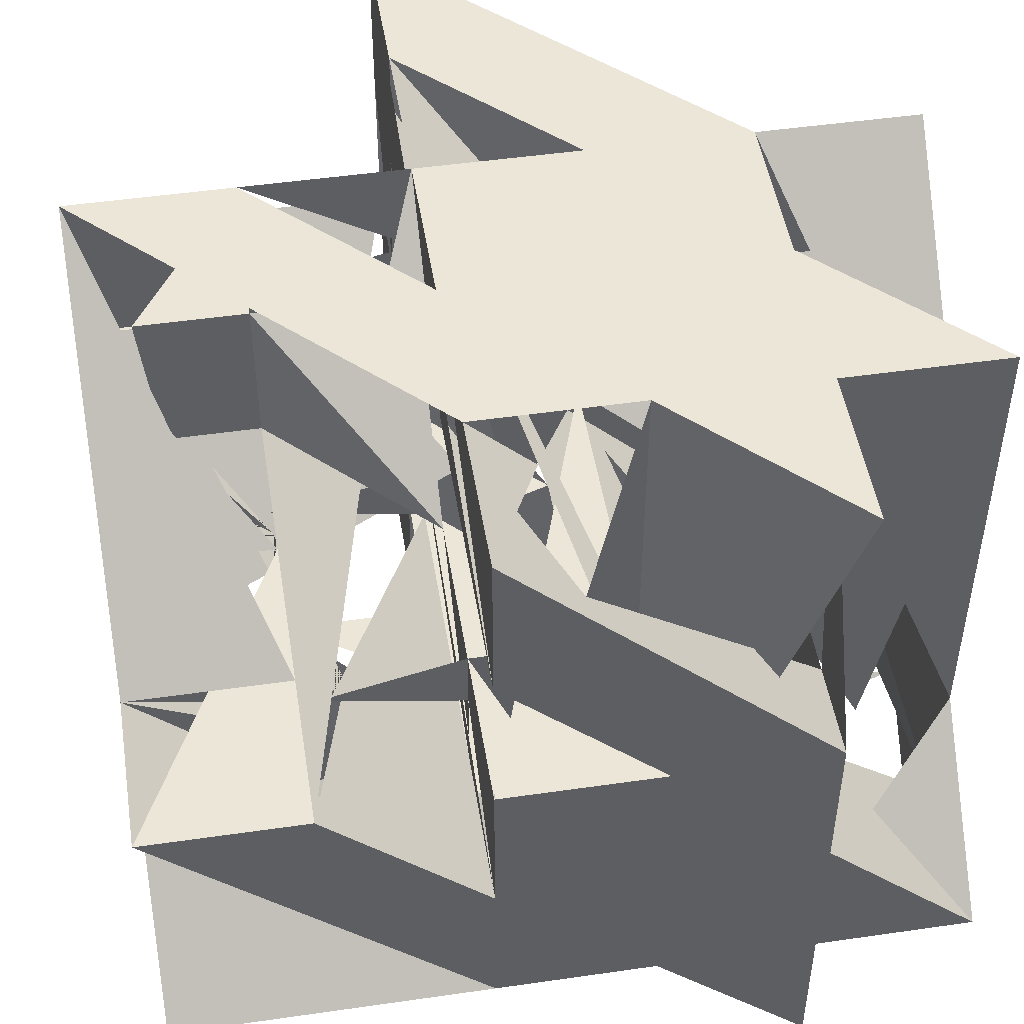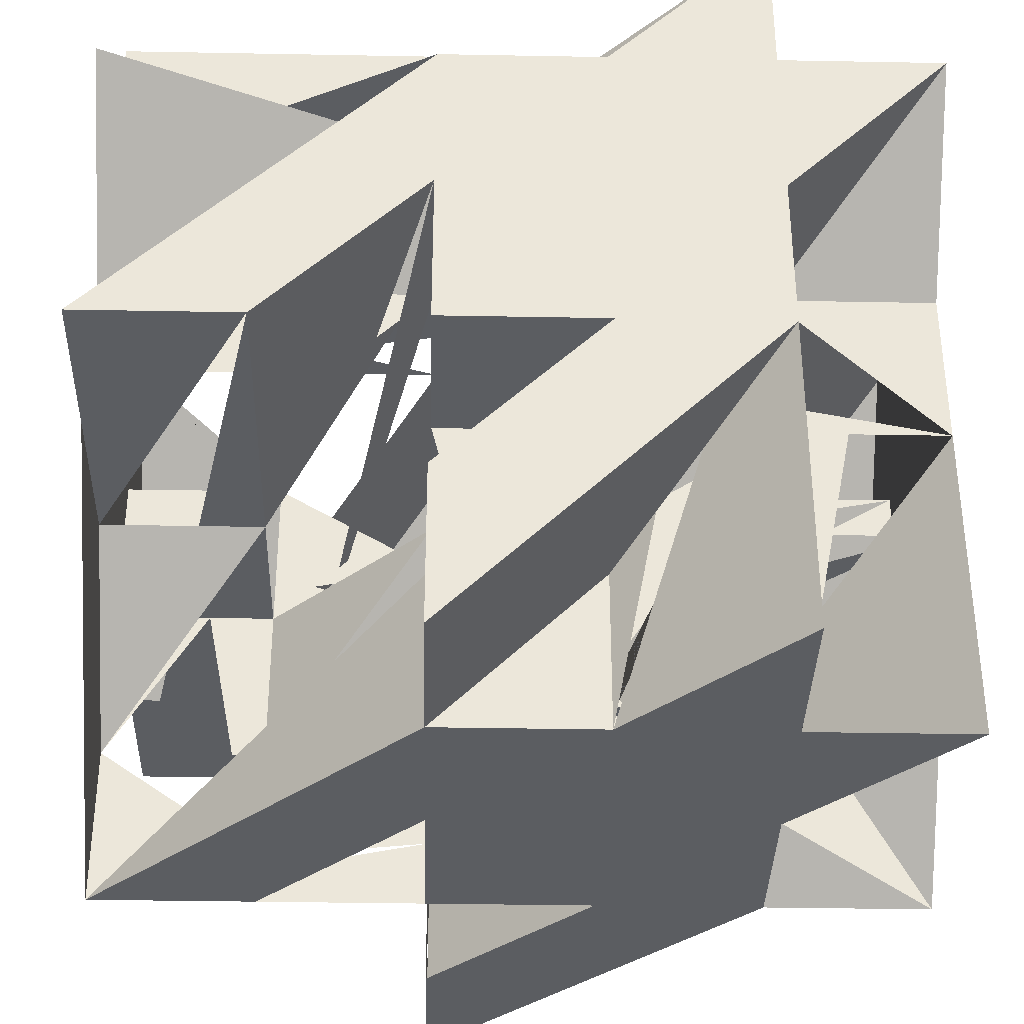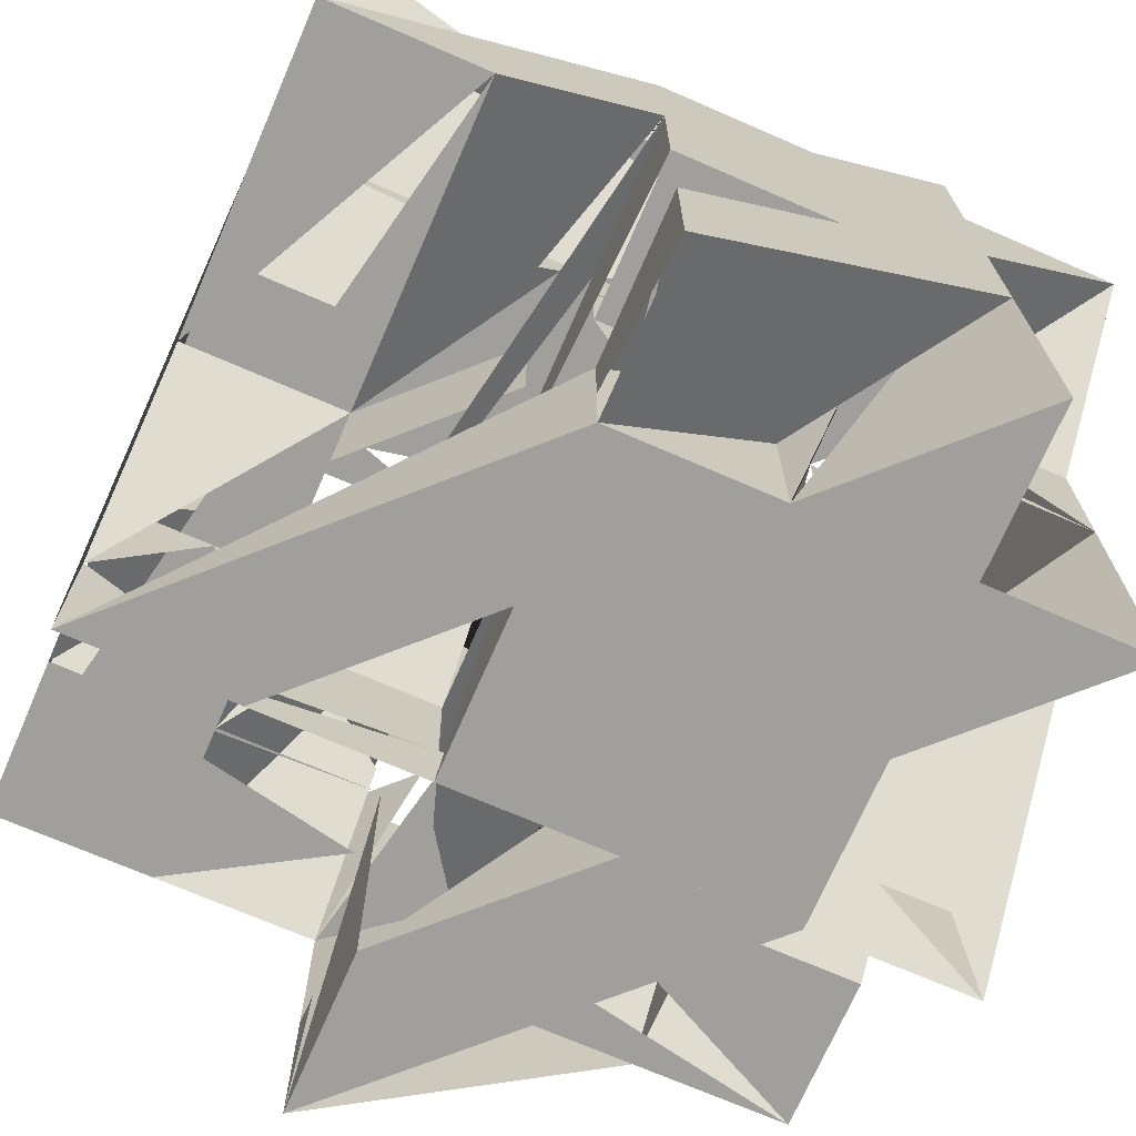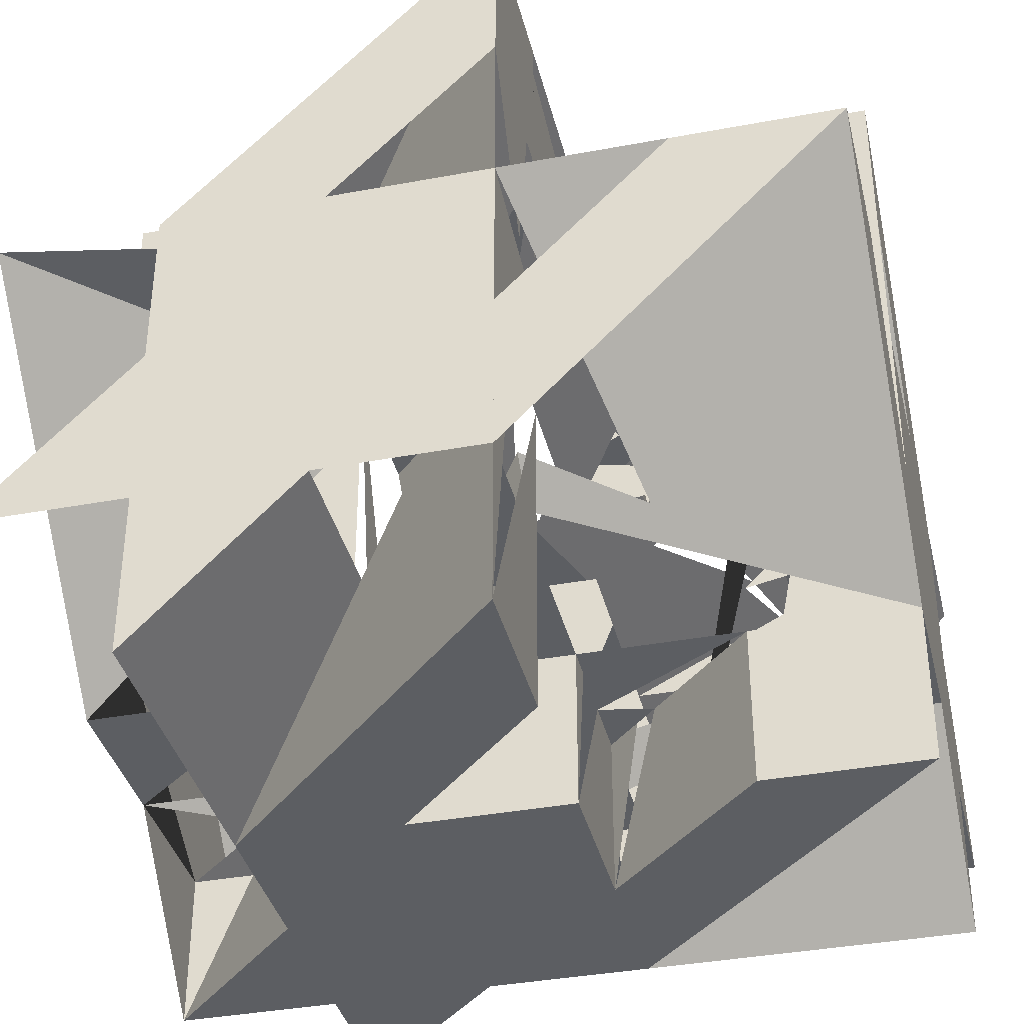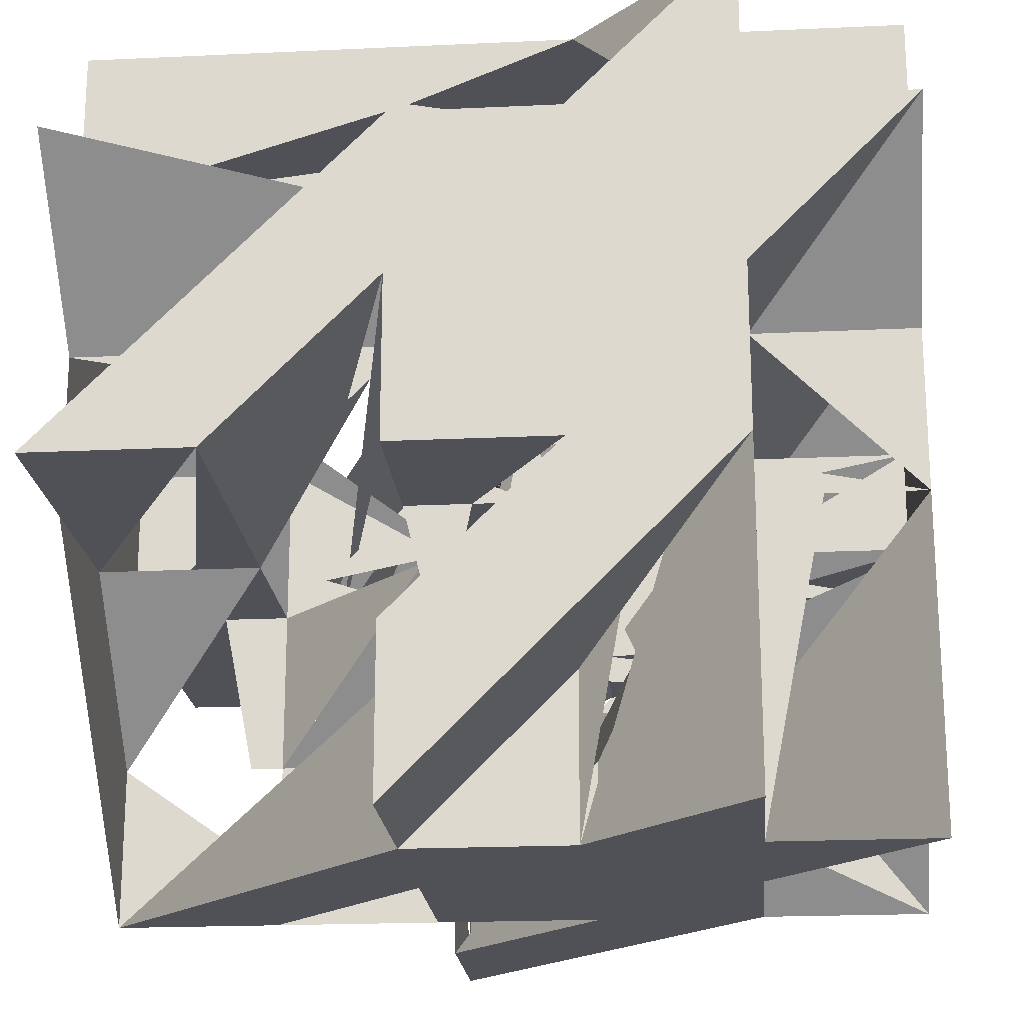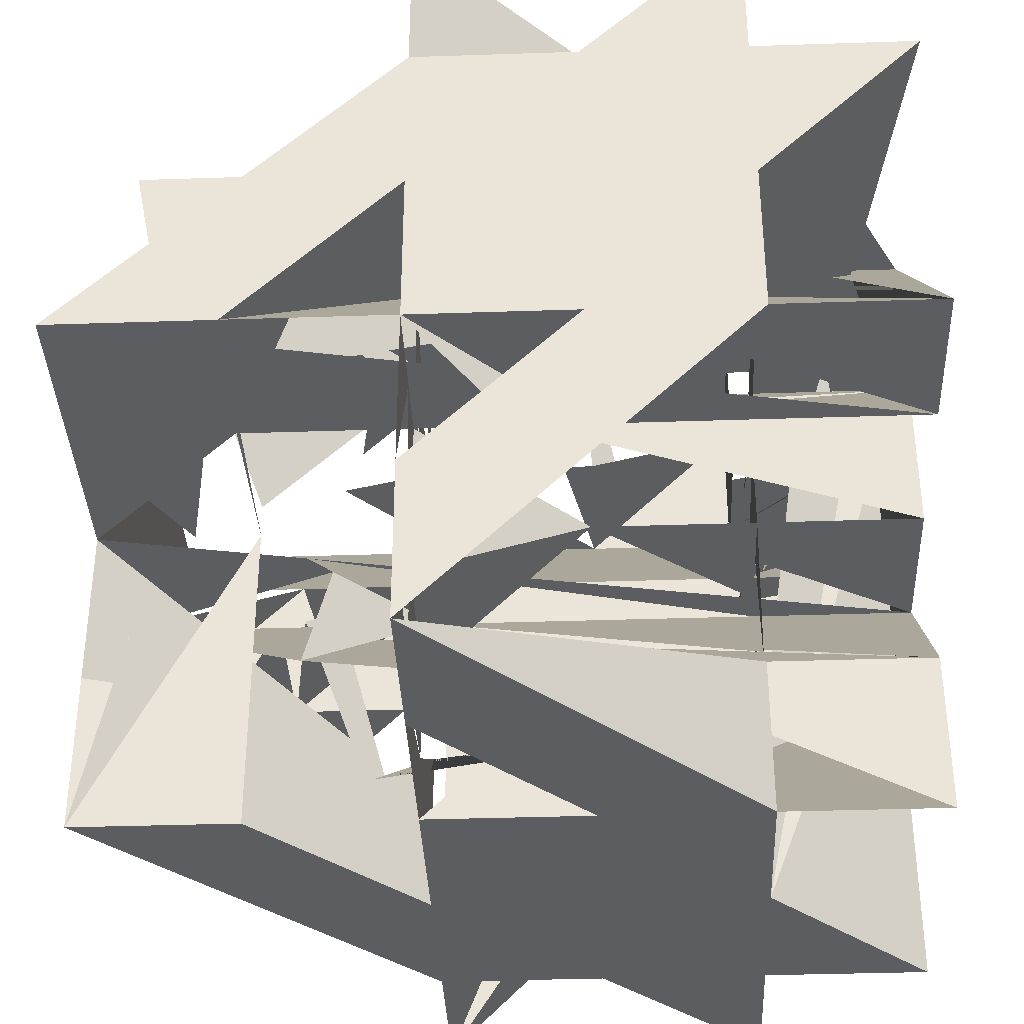
<metadata>
{"format":"obj","ext":"obj","renderer":"f3d","projection":"perspective","resolution":1024,"background":"white","views":[{"elev":48.9,"azim":80.9,"up":"+Z"},{"elev":-35.9,"azim":88.6,"up":"+Y"},{"elev":-71.2,"azim":66.5,"up":"+Y"},{"elev":-37.5,"azim":-76.5,"up":"+Z"},{"elev":-20.3,"azim":94.9,"up":"+Y"},{"elev":-36.6,"azim":2.5,"up":"+Y"}]}
</metadata>
<code>
v 5 0 3
v 5 2 1
v 5 3 1
v 5 4 0
v 5 4 1
v 5 5 1
v 5 4 2
v 5 4 3
v 5 2 5
v 5 2 4
v 5 3 3
v 5 2 3
v 5 2 2
v 5 1 3
v 0 0 3
v 0 2 1
v 0 3 1
v 0 4 0
v 0 4 1
v 0 5 1
v 0 4 2
v 0 4 3
v 0 2 5
v 0 2 4
v 0 3 3
v 0 2 3
v 0 2 2
v 0 1 3
v 4 3 0
v 3 2 0
v 3 4 0
v 4 2 0
v 2 3 0
v 4 4 0
v 2 0 0
v 2 2 0
v 2 4 0
v 4 5 0
v 3.667 1.667 0.3333
v 3 1 1
v 2.833 0.8333 1
v 2.4 0.4 1
v 2 1 0
v 3 2 1
v 2.6 2 1
v 2.2 2 1
v 2 2 1
v 2 2.8 1
v 1 2 0
v 2 4 1
v 2.2 4 1
v 2.8 4 1
v 3 4 1
v 3.167 4.167 0.8333
v 2 0 1
v 2 0 2
v 2 0 3
v 3 1 3
v 2.833 0.8333 3.167
v 2 0 4
v 2 0 5
v 3.429 1.429 3.571
v 4 2 5
v 2 0.3 4
v 2 0.4 3
v 2 0.8 1
v 2 1 1
v 2.667 1.667 1
v 2.8 1.8 1
v 2 3 1
v 1.333 2.333 1.667
v 0 2 0
v 1.333 3.333 1.667
v 4 2 3
v 3 2 5
v 2 1 4
v 2 1 3
v 1.143 2.143 1.857
v 1 2 2
v 0.5 2 2.5
v 0.8571 2.857 2.143
v 4 2.6 3
v 4 3 5
v 2 1 5
v 2.25 1.25 3.75
v 2.4 1.4 3
v 2.25 1.25 3
v 4 3 3
v 3 4 5
v 3 2 4
v 2.667 1.667 4.333
v 2.667 1.667 3.333
v 3 2 3
v 4.333 3.333 1.667
v 5 4 5
v 4 3 2.4
v 4 3 2
v 4 4 5
v 2 3 5
v 2.833 2 4.167
v 4.75 3.75 1.25
v 4 5 5
v 2 2 5
v 2 4 5
v 2.8 2 4.2
v 4.75 4 1.25
v 4.8 4 1.2
v 3.25 4.25 3.75
v 4 5 3
v 4 4.6 3
v 4 4 3
v 1 2 5
v 3 4 4
v 4 4 2
v 4 4 2.2
v 1.5 2.5 2.5
v 1 2 3
v 2 3 2
v 2 3 2.6
v 2 3 3
v 2 3 4
v 2 3 4.6
v 0.6 2 3
v 0.4 2 3
v 0.8 2.8 3
v 2 4 4.8
v 2 4 4
v 2 4 3
v 2 4 2.8
v 2 4 2
v 1.75 3.75 2.25
v 1 3 3
v 2 2.4 3
v 2 2.3 4
v 0.5 2.5 3
v 2.2 4 3.8
v 2.25 4 3.75
v 2.4 4 3
v 2 2 3
v 2 2 4
v 3 4 3
v 2.8 4 3
v 2.6 2 3
v 2.667 2 3.333
v 2.6 2 3.4
v 2.4 2 3
v 4 5 2
v 4 4.4 2
v 4 4 0.2
v 4 4 1
v 4.2 4 1
v 4.8 4 1
v 4.333 3.333 1
v 4.2 3.2 1
v 4 3 1
v 4 3 0.4
v 4 2.2 1
v 4 2 1
v 4 2 0.6
v 4 2.4 2
v 4 2 2.6
v 4 2 2
v 2 0.6 2
v 2 1 2.2
v 2 1 2
v 2 1 4.2
v 2 2 2
v 2 2 2.4
v 2 2.6 2
v 3 0 1
v 4 0 2
v 3 0 3
v 4 0 1
v 4 0 3
v 4 0 0
v 5 0 1
v 3 5 1
v 4 5 1
v 2 5 1
v 2 5 2
v 3 5 3
v 0 5 3
v 1 5 3
v 2 5 3
v 2 5 5
v 4 4.2 1
v 2 5 4
v 1 0 3
v 2 2 4.4
v 2 4.4 1
v 2.5 4.5 1
v 2.115 4.423 1
v 4.038 4.808 1
v 4.038 4.808 1
v 3 4.6 1
v 4.138 4.828 1
v 2 4 0.4
v 4 4 0
v 4 4 0
v 4 4 0
v 3 4 0.6
v 2.083 4 0.4167
v 4.808 4 0.9615
v 4.762 4 0.9524
v 4 4 0.8
v 2.885 4 0.5769
v 4.158 4 0.8316
v 0.4 2.4 1
v 1 3 1
v 4.423 2.885 1
v 4.4 3 1
v 4.3 3 1
v 4.177 2.835 1
v 4.16 3 1
v 4 2.8 1
v 2 2.4 1
v 1.25 2.25 1
v 1.25 3.25 0.75
v 0.2 2 1
v 1 2 1
v 4.6 2 1
v 4.2 2 1
v 4 2 1
v 1.2 2.2 1
v 4.167 3.167 0.8333
v 1.667 4.667 1.333
v 4.167 4.167 1.833
v 4.6 4 2
v 4.75 4 2
v 1 4 2
v 4.158 4 2
v 4.423 4 2.885
v 4.4 4 3
v 4.524 4 2.905
v 4.5 4 3
v 4.444 4 2.889
v 0.4 4 2.6
v 0.2 4 3
v 2 4 2.4
v 1 4 3
v 0.8 4 3
v 0.8333 4 2.167
v 1.667 4 2.333
v 4 4 2.8
v 1.8 4 2.2
v 1.25 2 2.75
v 1.4 2 2.6
v 0.4 2 2
v 2 2 2.6
v 4 2 2.2
v 4 1 3
v 1 1 3
v 1.25 1.25 2.75
v 1.667 1.667 2.333
v 4 1.2 2.8
v 0.8333 1.833 2.167
v 0.2 1 3
v 2 1.6 2.4
v 4 2.2 3
v 0.8333 2.833 3
v 2 2.6 3
v 1.667 2.667 3
v 1.6 2.6 3
v 0.4167 2.917 3
v 0.5769 2.885 3
v 0.4 3 3
v 0.6 3 3
v 1.667 0.6667 2.333
v 4 1 2
v 2 0.5 2.5
v 2 0.8 2.2
v 4.25 1.25 1.75
v 4 1.25 2.75
v 2 1.667 2.333
v 4 0.2 3
v 2 0.6 3
v 1 0.8 3
v 0.1923 0.9615 3
v 2.5 0.5 3
v 3 0.4 3
v 0.7447 0.8511 3
v 1.429 1.429 1.571
v 1.636 1.636 1.364
v 4 2 4
v 4 2.667 3.333
v 0.5 2 4
v 4 2.8 3.2
v 1 2 4
v 1.25 2.25 3.75
v 0.8 2 4
v 2 2.4 3.6
v 2 2.25 3.75
v 0.6667 2.667 3.333
v 1.667 2.667 3.333
v 4 2 4.2
v 2.5 2 4.5
v 2.885 2 4.423
v 0.9091 2 4.818
v 3 2 4.4
v 1 2 4.8
v 0.9615 2 4.808
v 2 2 4.6
v 4 2.4 4.6
v 1.429 3.429 3.571
v 1.833 2.833 4.167
v 4 2.833 4.167
v 4.667 3.667 3.333
v 4 3 4
v 0.8 1 3
v 0.8333 0.8333 3
v 3 0 3
v 4 2 2.2
v 0.8333 2.833 3
v 4.5 4 3
v 4 5 1
v 2.6 2 3
v 2 4 2.4
v 2 3 3
v 2.5 0.5 3
v 4 4 0
v 2 0.6 3
v 4.079 4 2.816
v 4 2.8 1
f 3 7 11
f 17 25 21
f 2 1 174 172
f 3 2 221 16
f 4 3 211 17
f 5 4 34 34
f 6 5 152 151
f 7 6 227
f 8 7 229 21
f 9 8 235 233
f 10 9 63 75
f 11 10 284 285
f 12 11 88 120
f 13 12 74 161
f 14 13 162 273
f 1 14 251 58
f 14 1 2
f 3 4 5
f 13 14 2
f 11 12 13
f 9 10 11
f 7 8 11
f 5 6 7
f 13 2 3
f 3 5 7
f 8 9 11
f 11 13 3
f 28 16 15
f 17 19 18
f 27 16 28
f 25 27 26
f 23 25 24
f 21 25 22
f 19 21 20
f 27 17 16
f 17 21 19
f 22 25 23
f 25 17 27
f 2 271 165 268
f 3 210 213 215
f 4 218 17 18
f 5 202 197 18
f 6 192 190 19
f 7 227 226 20
f 8 234 235 111
f 9 303 63
f 10 298 23 24
f 11 287 88
f 12 260 260 265
f 13 250 162
f 14 255 251
f 1 310 281 278
f 29 30 31 29
f 32 30 29
f 30 33 31
f 29 31 34
f 32 35 30 32
f 30 36 33
f 33 37 31
f 34 31 38
f 35 32 39 40
f 35 43 30
f 36 30 44 45
f 33 36 47 216
f 33 49 37
f 31 37 197 50
f 38 31 201 53
f 35 42 55 56
f 43 35 57 61
f 30 43 67 68
f 36 46 47
f 30 69 44
f 33 48 70
f 49 33 70 71
f 49 72 37
f 31 206 52 53
f 37 73 50 197
f 74 284 295 63
f 63 75 61
f 43 66 67
f 61 61 61
f 65 64 76 77
f 49 224 220
f 72 49 220 79
f 37 72 16 27
f 82 285 306 83
f 83 75 63
f 61 75 84 61
f 77 76 85 86
f 72 248 80 26
f 88 308 306 285
f 89 75 83
f 84 75 299 90
f 86 85 92 93
f 94 307 308 88
f 89 83 98
f 75 89 99
f 90 299 75 297
f 5 7 8 307
f 98 83 95
f 89 98 102
f 75 99 103
f 99 89 104
f 100 297 75 103
f 106 228 229 7
f 108 89 102 109
f 110 102 98 111
f 103 103 99 99
f 99 104 112
f 104 104 89 113
f 103 103 103
f 114 115 231 228
f 113 89 108
f 109 102 110
f 99 99 99
f 116 263 294 305
f 112 104 23
f 104 104 104
f 118 119 120 121
f 117 300 112 301
f 123 290 286 24
f 125 293 23 104
f 133 292 134 121
f 26 24 293 125
f 128 127 136 137
f 139 140 134 292
f 138 137 141 142
f 143 144 145 140
f 93 144 143
f 147 147 109 110
f 148 110 111 244
f 4 34 149 204
f 4 203 5
f 34 4 29
f 29 4 225
f 29 225 154 155
f 32 29 156 155
f 32 157 158 159
f 97 96 88 82
f 160 82 259 74
f 65 270 163 56
f 163 270 271 165
f 61 64 60
f 64 61 61 84
f 167 168 249 139
f 169 133 261 120
f 170 171 172
f 56 170 172 56
f 170 173 171
f 171 174 172
f 55 170 56
f 56 172 57
f 170 175 173
f 173 176 171
f 174 171 269 162
f 61 172 174 61
f 170 55 42 41
f 57 172 280 58
f 175 170 40 39
f 38 38 34 29
f 176 173 158 157
f 171 176 2 3
f 174 273 255 251
f 171 272 269
f 60 172 61
f 61 174 275 251
f 170 41 40
f 172 59 58 280
f 175 39 32 32
f 38 38 38
f 173 159 158
f 176 210 211 3
f 172 60 59
f 53 195 177 54
f 177 178 38 38
f 51 192 179 177
f 177 147 178
f 38 178 178
f 50 190 179 192
f 180 177 179
f 177 181 147
f 178 147 6
f 81 237 182 179
f 180 179 183
f 181 177 180
f 147 181 109
f 151 193 178 193
f 107 6 147 147
f 26 25 22 237
f 183 179 182
f 131 245 243 240
f 181 180 184
f 147 147 109 109
f 109 181 185
f 150 186 178 178
f 5 6 107
f 147 147 147
f 135 265 183 182
f 130 180 245 131
f 132 240 183 265
f 142 181 184 128
f 129 184 180 130
f 109 109 109
f 109 109 185 104
f 185 181 187
f 141 181 142
f 128 184 129
f 104 185 126
f 126 185 187 127
f 136 187 181 141
f 127 187 136
f 55 15 282
f 55 282 78 71
f 188 15 55
f 15 278 257 124
f 67 47 46 45
f 56 188 55
f 15 188 277 117
f 68 45 44 69
f 188 56 163 165
f 188 253 247 116
f 164 274 168 167
f 77 139 249 168
f 87 146 139 77
f 93 143 146 87
f 105 91 90 100
f 91 105 296 103
f 84 103 302 189
f 166 189 140 76
f 76 140 145 92
f 92 145 144 93
f 165 271 270 65
f 125 135 26
f 293 24 23
f 237 22 25 22
f 255 273 162 167
f 258 274 167 167
f 254 167 167 27
f 263 262 120 294
f 305 121 122 99
f 227 6 178 178
f 226 179 177 178
f 220 224 71 78
f 5 203 152
f 272 2 3 5
f 304 128 240 241
f 22 238 241 240
f 240 243 245 180
f 307 8 7 8
f 225 4 5 153
f 162 250 249 246
f 247 246 26 27
f 7 229 228 232
f 8 235 233 98
f 253 254 167 247
f 244 111 235 234
f 100 299 297
f 211 153 5 3
f 308 307 95 83
f 287 285 284 90
f 291 292 140 288
f 289 288 290 24
f 24 286 290 301
f 23 298 301 112
f 250 161 74 93
f 249 139 146 143
f 239 130 245 243
f 282 15 28 26
f 251 255 258 77
f 77 258 254 253
f 253 254 256 27
f 203 204 149 205
f 255 273 161 74
f 271 270 57 57
f 268 165 271
f 16 208 209 217
f 217 70 48 216
f 228 231 115 244
f 88 287 291 289
f 120 294 289 24
f 278 28 15
f 306 308 83
f 269 272 101 94
f 34 38 150
f 150 38 178
f 23 128 22
f 103 121 112
f 99 121 103
f 99 112 121

</code>
